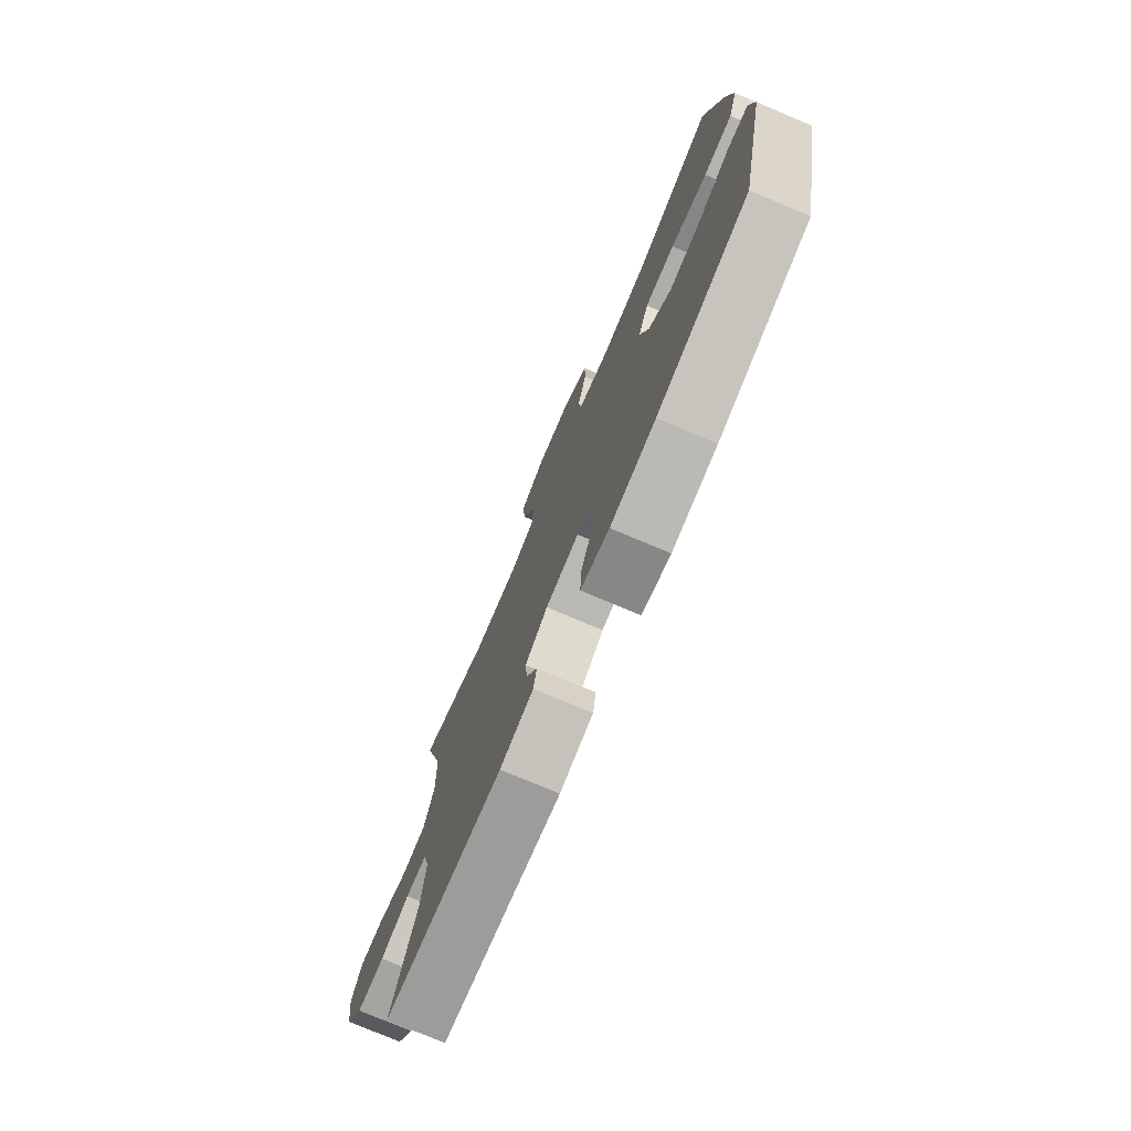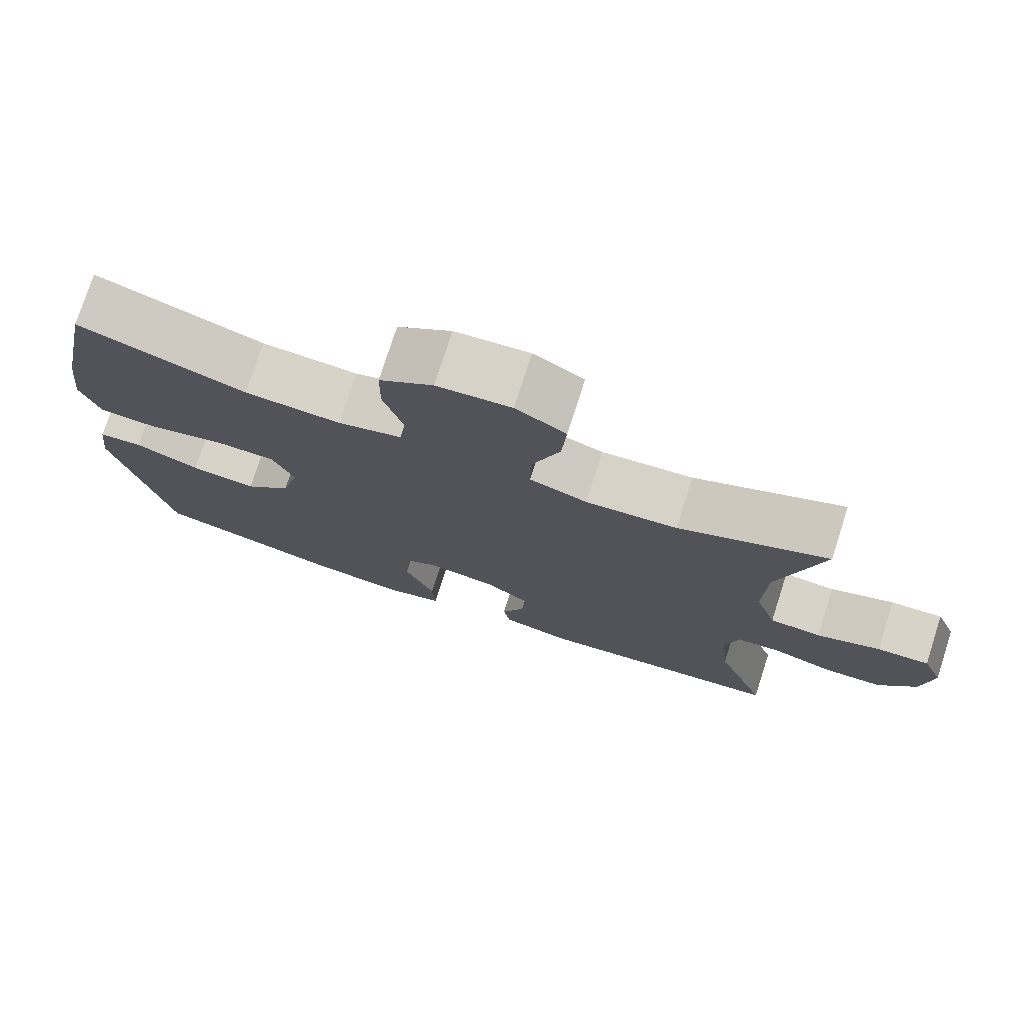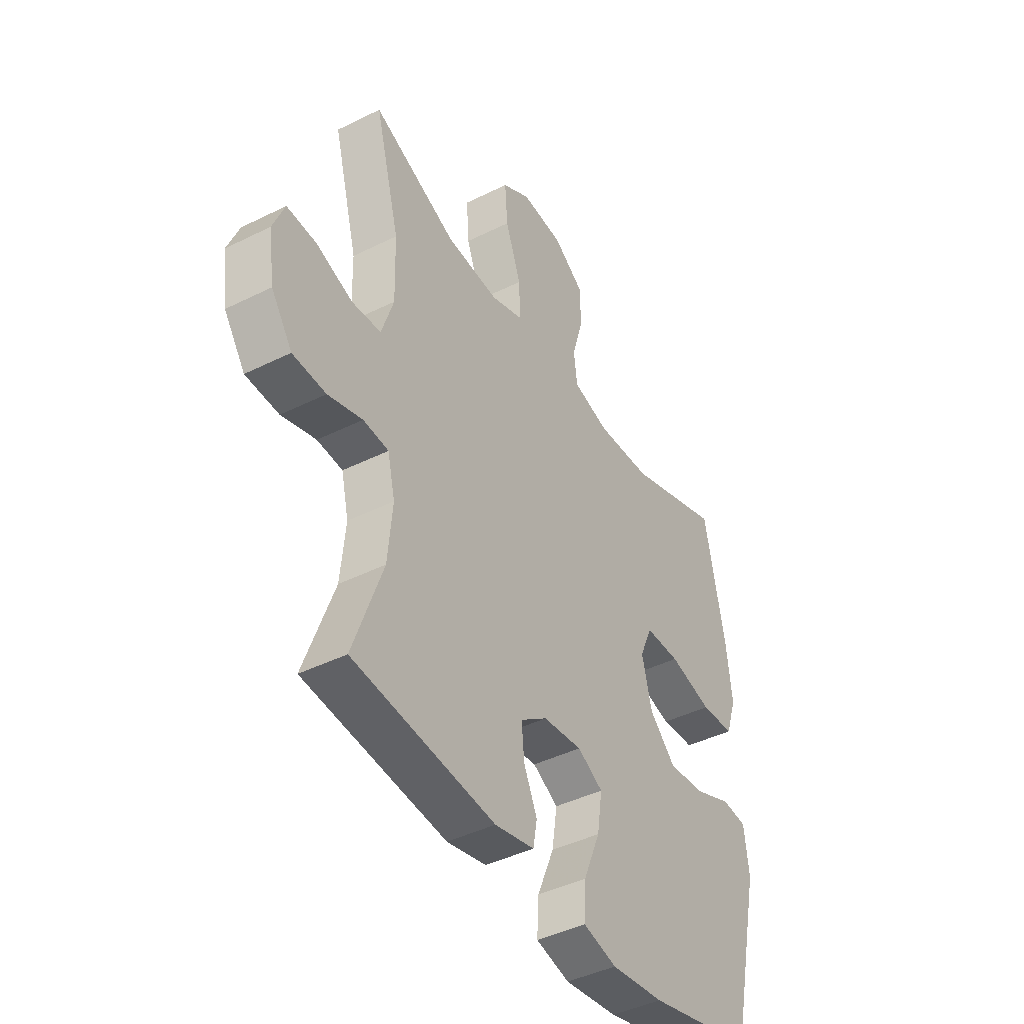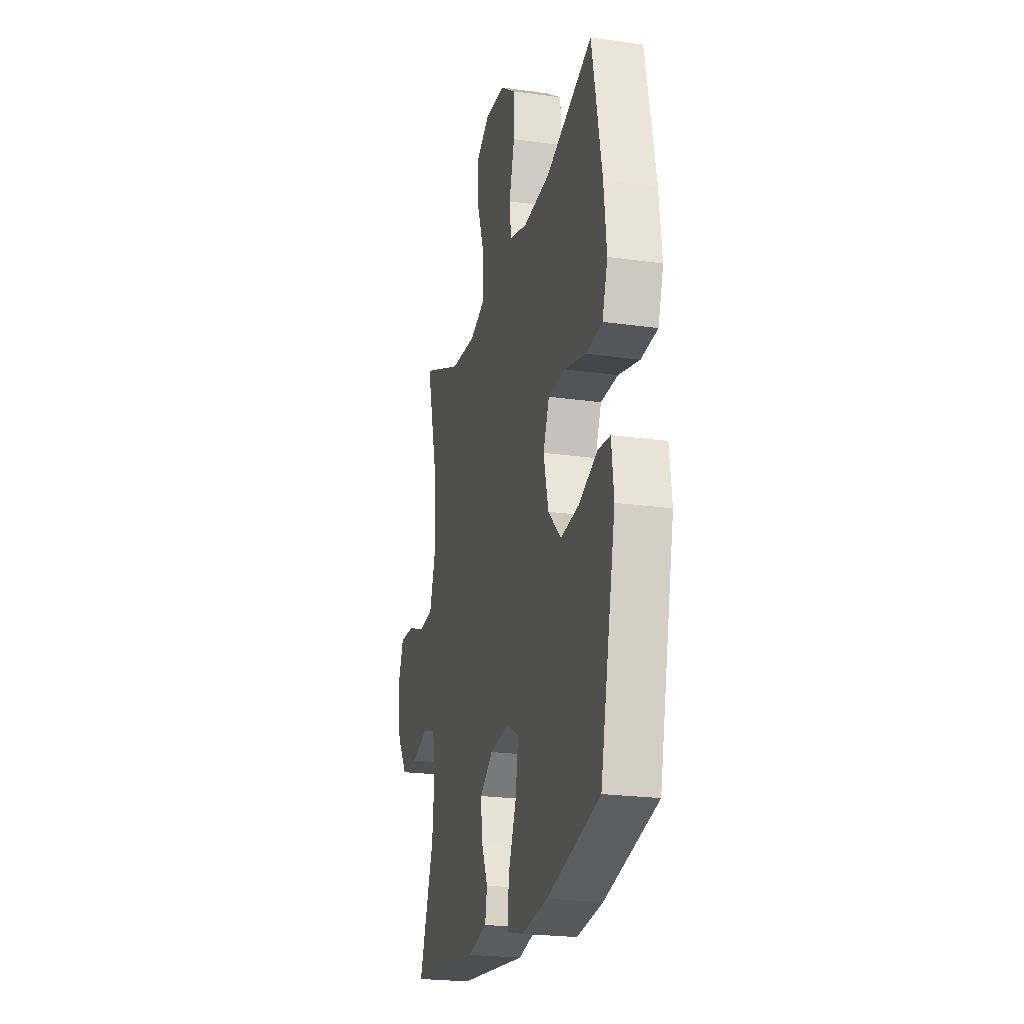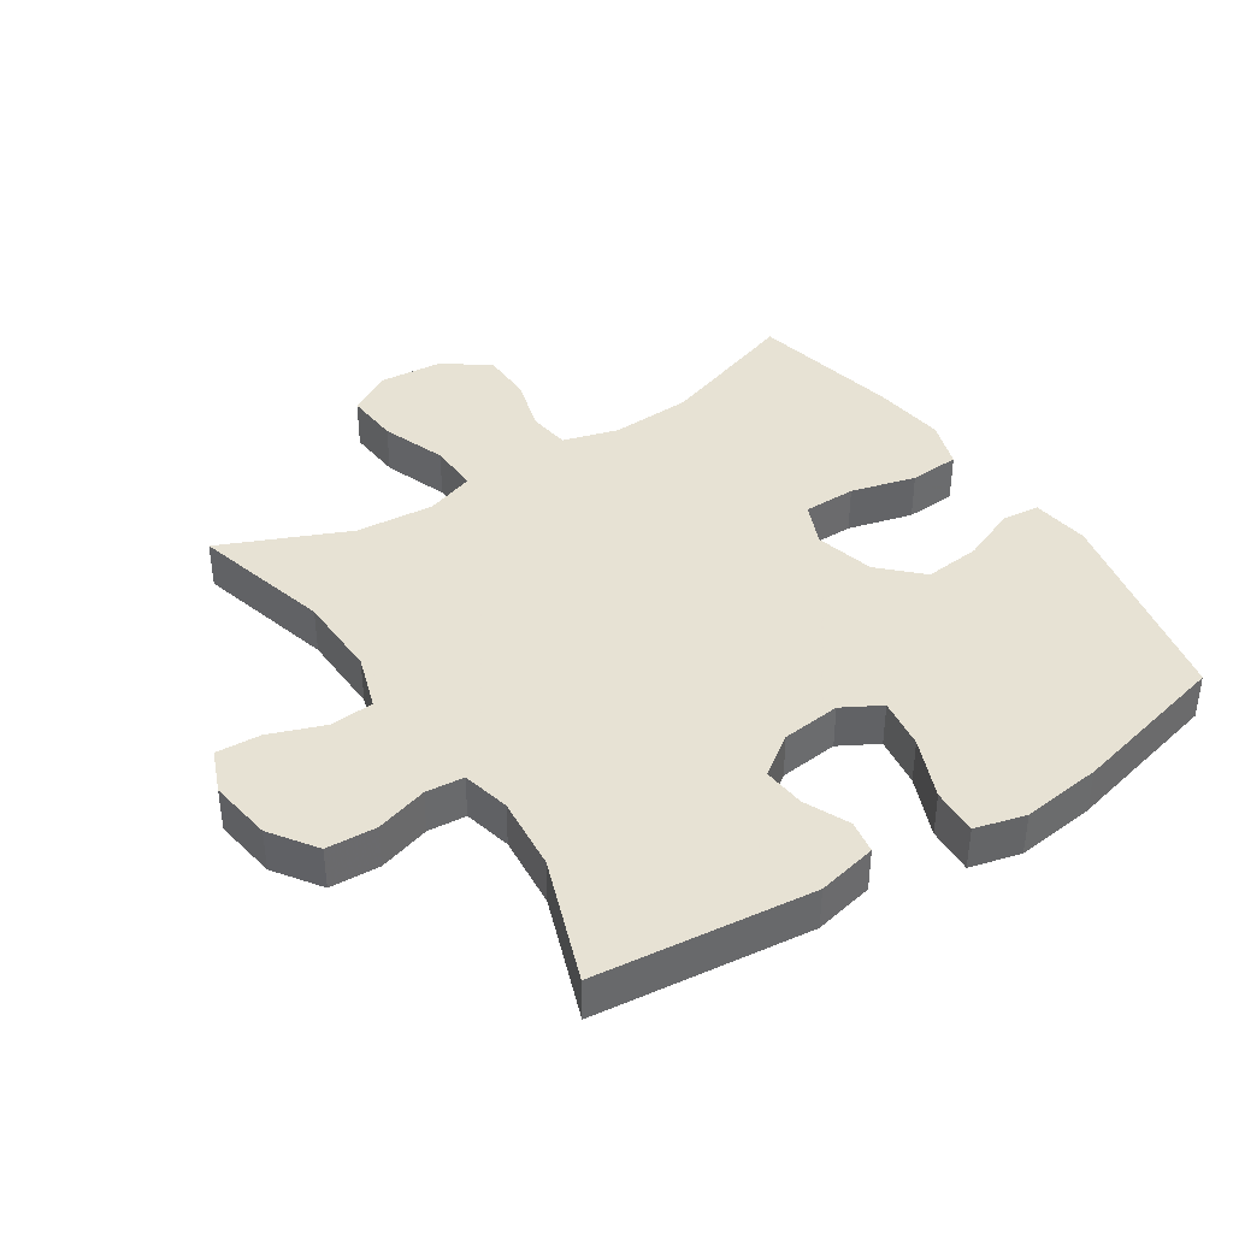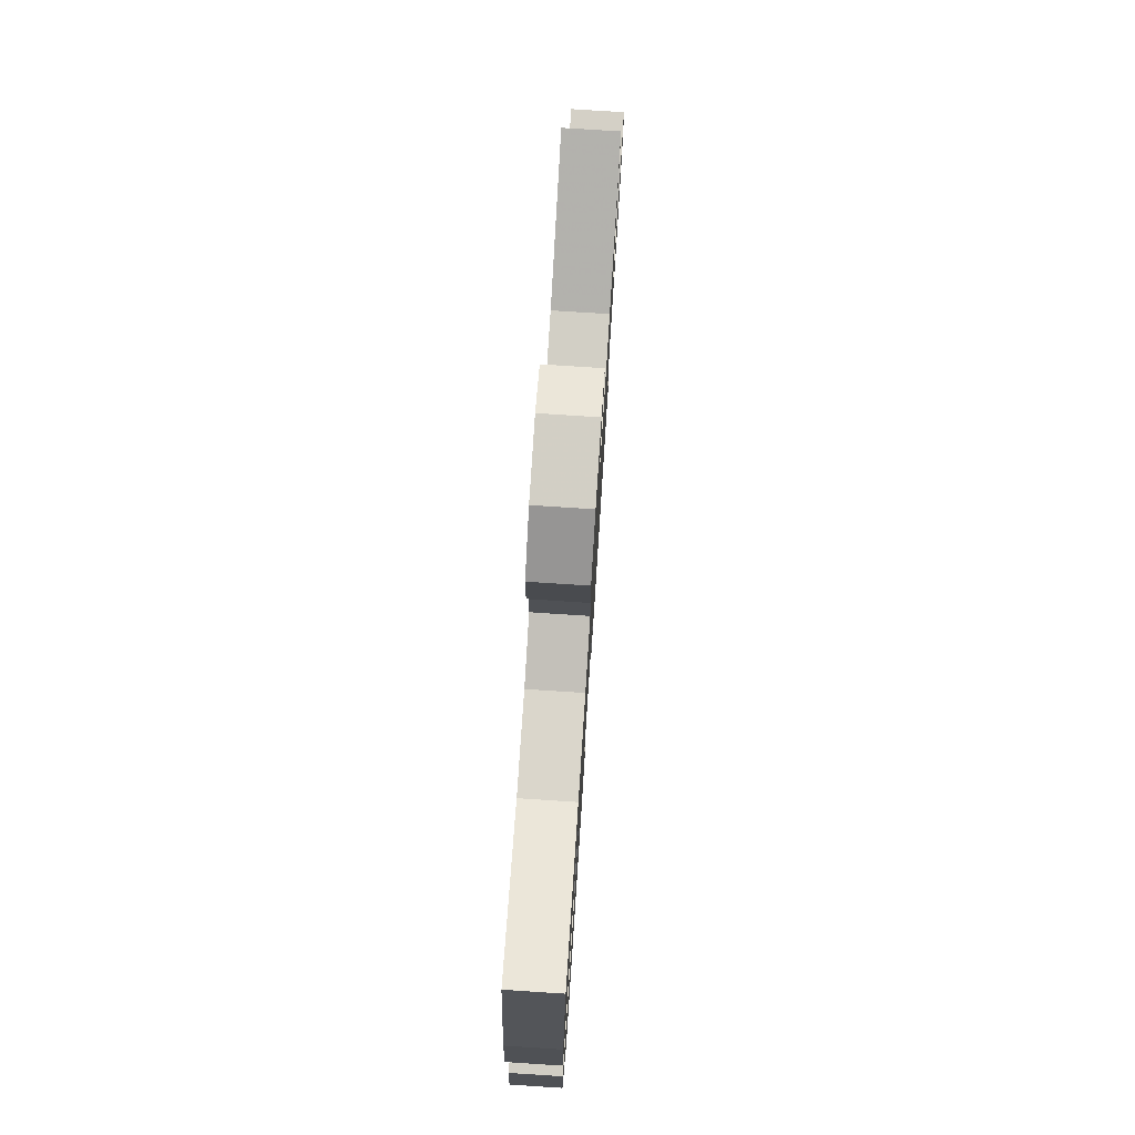
<metadata>
{"format":"obj","ext":"obj","renderer":"f3d","projection":"perspective","resolution":1024,"background":"white","views":[{"elev":-76.4,"azim":-112.9,"up":"+Z"},{"elev":76.1,"azim":17.8,"up":"+Z"},{"elev":-42.7,"azim":120.7,"up":"+Z"},{"elev":-22.7,"azim":-103.6,"up":"+Z"},{"elev":39.7,"azim":146.8,"up":"+Y"},{"elev":77.0,"azim":-86.3,"up":"+Z"}]}
</metadata>
<code>
v 0.5 0.07 -0.5
v 0.17 0.07 -0.536
v 0.078 0.07 -0.516
v 0.069 0.07 -0.465
v 0.1 0.07 -0.396
v 0.106 0.07 -0.331
v 0.044 0.07 -0.287
v -0.047 0.07 -0.277
v -0.106 0.07 -0.31
v -0.094 0.07 -0.389
v -0.055 0.07 -0.483
v -0.051 0.07 -0.555
v -0.129 0.07 -0.575
v -0.252 0.07 -0.56
v -0.5 0.07 -0.5
v -0.573 0.07 -0.175
v -0.562 0.07 -0.085
v -0.504 0.07 -0.079
v -0.418 0.07 -0.114
v -0.331 0.07 -0.123
v -0.27 0.07 -0.063
v -0.247 0.07 0.029
v -0.276 0.07 0.096
v -0.357 0.07 0.097
v -0.457 0.07 0.071
v -0.535 0.07 0.076
v -0.56 0.07 0.151
v -0.547 0.07 0.265
v -0.5 0.07 0.5
v -0.279 0.07 0.424
v -0.152 0.07 0.417
v -0.067 0.07 0.441
v -0.059 0.07 0.506
v -0.085 0.07 0.594
v -0.084 0.07 0.675
v -0.013 0.07 0.725
v 0.085 0.07 0.733
v 0.151 0.07 0.694
v 0.145 0.07 0.609
v 0.109 0.07 0.509
v 0.107 0.07 0.431
v 0.183 0.07 0.405
v 0.304 0.07 0.415
v 0.5 0.07 0.5
v 0.443 0.07 0.284
v 0.44 0.07 0.154
v 0.468 0.07 0.069
v 0.536 0.07 0.064
v 0.62 0.07 0.095
v 0.689 0.07 0.099
v 0.716 0.07 0.032
v 0.702 0.07 -0.066
v 0.653 0.07 -0.137
v 0.576 0.07 -0.141
v 0.496 0.07 -0.117
v 0.437 0.07 -0.122
v 0.42 0.07 -0.196
v 0.431 0.07 -0.31
v 0.5 0 -0.5
v 0.17 0 -0.536
v 0.078 0 -0.516
v 0.069 0 -0.465
v 0.1 0 -0.396
v 0.106 0 -0.331
v 0.044 0 -0.287
v -0.047 0 -0.277
v -0.106 0 -0.31
v -0.094 0 -0.389
v -0.055 0 -0.483
v -0.051 0 -0.555
v -0.129 0 -0.575
v -0.252 0 -0.56
v -0.5 0 -0.5
v -0.573 0 -0.175
v -0.562 0 -0.085
v -0.504 0 -0.079
v -0.418 0 -0.114
v -0.331 0 -0.123
v -0.27 0 -0.063
v -0.247 0 0.029
v -0.276 0 0.096
v -0.357 0 0.097
v -0.457 0 0.071
v -0.535 0 0.076
v -0.56 0 0.151
v -0.547 0 0.265
v -0.5 0 0.5
v -0.279 0 0.424
v -0.152 0 0.417
v -0.067 0 0.441
v -0.059 0 0.506
v -0.085 0 0.594
v -0.084 0 0.675
v -0.013 0 0.725
v 0.085 0 0.733
v 0.151 0 0.694
v 0.145 0 0.609
v 0.109 0 0.509
v 0.107 0 0.431
v 0.183 0 0.405
v 0.304 0 0.415
v 0.5 0 0.5
v 0.443 0 0.284
v 0.44 0 0.154
v 0.468 0 0.069
v 0.536 0 0.064
v 0.62 0 0.095
v 0.689 0 0.099
v 0.716 0 0.032
v 0.702 0 -0.066
v 0.653 0 -0.137
v 0.576 0 -0.141
v 0.496 0 -0.117
v 0.437 0 -0.122
v 0.42 0 -0.196
v 0.431 0 -0.31
f 52 53 54 55
f 52 55 56
f 51 52 56
f 48 49 50 51
f 47 48 51 56
f 46 47 56 57
f 43 44 45
f 42 43 45 46
f 41 42 46 57
f 37 38 39 40
f 37 40 41
f 36 37 41
f 33 34 35 36
f 32 33 36 41
f 31 32 41 57
f 27 28 29 30
f 24 25 26 27
f 23 24 27 30
f 22 23 30 31
f 16 17 18 19
f 16 19 20
f 15 16 20
f 14 15 20 21
f 10 11 12 13
f 9 10 13 14
f 2 3 4 5
f 58 1 2 5
f 58 5 6
f 22 31 57 58
f 22 58 6 7
f 9 14 21 22
f 8 9 22
f 7 8 22
f 113 112 111 110
f 114 113 110
f 114 110 109
f 109 108 107 106
f 114 109 106 105
f 115 114 105 104
f 103 102 101
f 104 103 101 100
f 115 104 100 99
f 98 97 96 95
f 99 98 95
f 99 95 94
f 94 93 92 91
f 99 94 91 90
f 115 99 90 89
f 88 87 86 85
f 85 84 83 82
f 88 85 82 81
f 89 88 81 80
f 77 76 75 74
f 78 77 74
f 78 74 73
f 79 78 73 72
f 71 70 69 68
f 72 71 68 67
f 63 62 61 60
f 63 60 59 116
f 64 63 116
f 116 115 89 80
f 65 64 116 80
f 80 79 72 67
f 80 67 66
f 80 66 65
f 1 59 60 2
f 2 60 61 3
f 3 61 62 4
f 4 62 63 5
f 5 63 64 6
f 6 64 65 7
f 7 65 66 8
f 8 66 67 9
f 9 67 68 10
f 10 68 69 11
f 11 69 70 12
f 12 70 71 13
f 13 71 72 14
f 14 72 73 15
f 15 73 74 16
f 16 74 75 17
f 17 75 76 18
f 18 76 77 19
f 19 77 78 20
f 20 78 79 21
f 21 79 80 22
f 22 80 81 23
f 23 81 82 24
f 24 82 83 25
f 25 83 84 26
f 26 84 85 27
f 27 85 86 28
f 28 86 87 29
f 29 87 88 30
f 30 88 89 31
f 31 89 90 32
f 32 90 91 33
f 33 91 92 34
f 34 92 93 35
f 35 93 94 36
f 36 94 95 37
f 37 95 96 38
f 38 96 97 39
f 39 97 98 40
f 40 98 99 41
f 41 99 100 42
f 42 100 101 43
f 43 101 102 44
f 44 102 103 45
f 45 103 104 46
f 46 104 105 47
f 47 105 106 48
f 48 106 107 49
f 49 107 108 50
f 50 108 109 51
f 51 109 110 52
f 52 110 111 53
f 53 111 112 54
f 54 112 113 55
f 55 113 114 56
f 56 114 115 57
f 57 115 116 58
f 58 116 59 1

</code>
